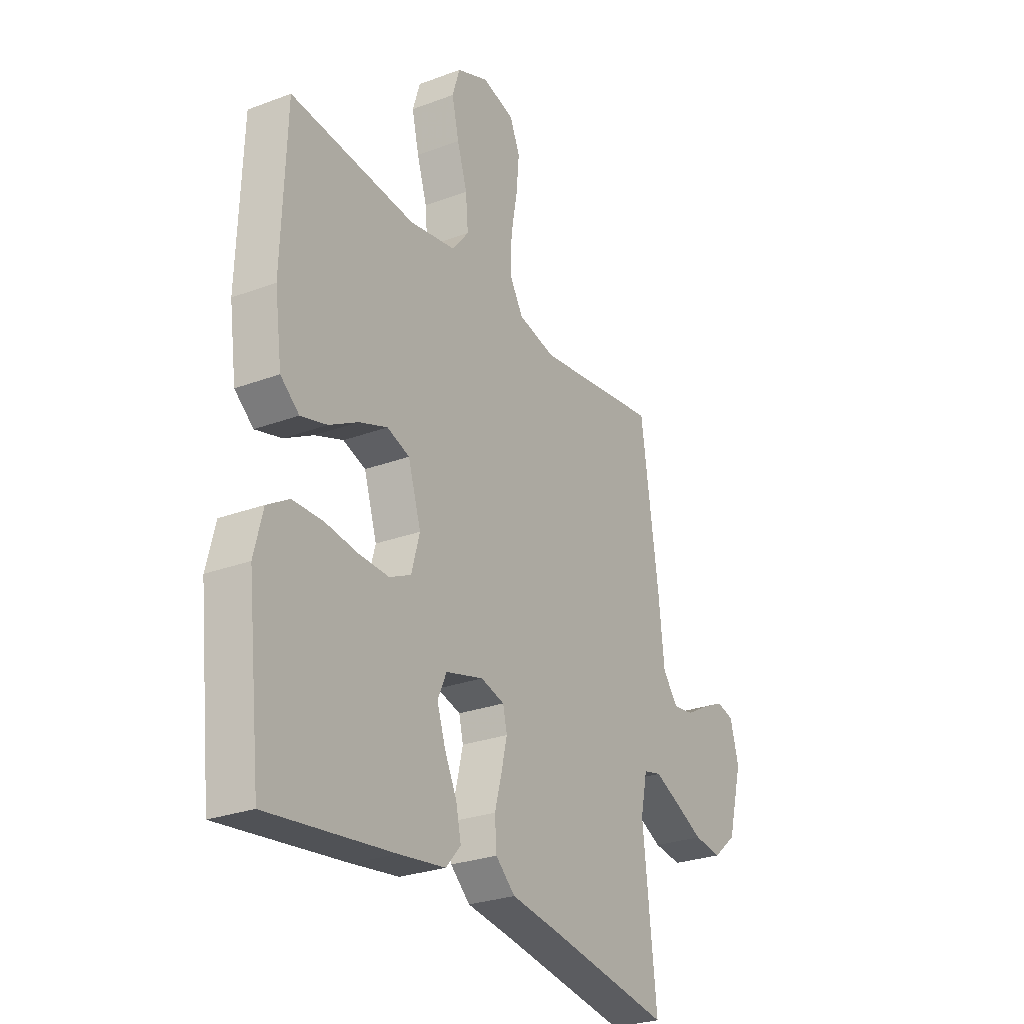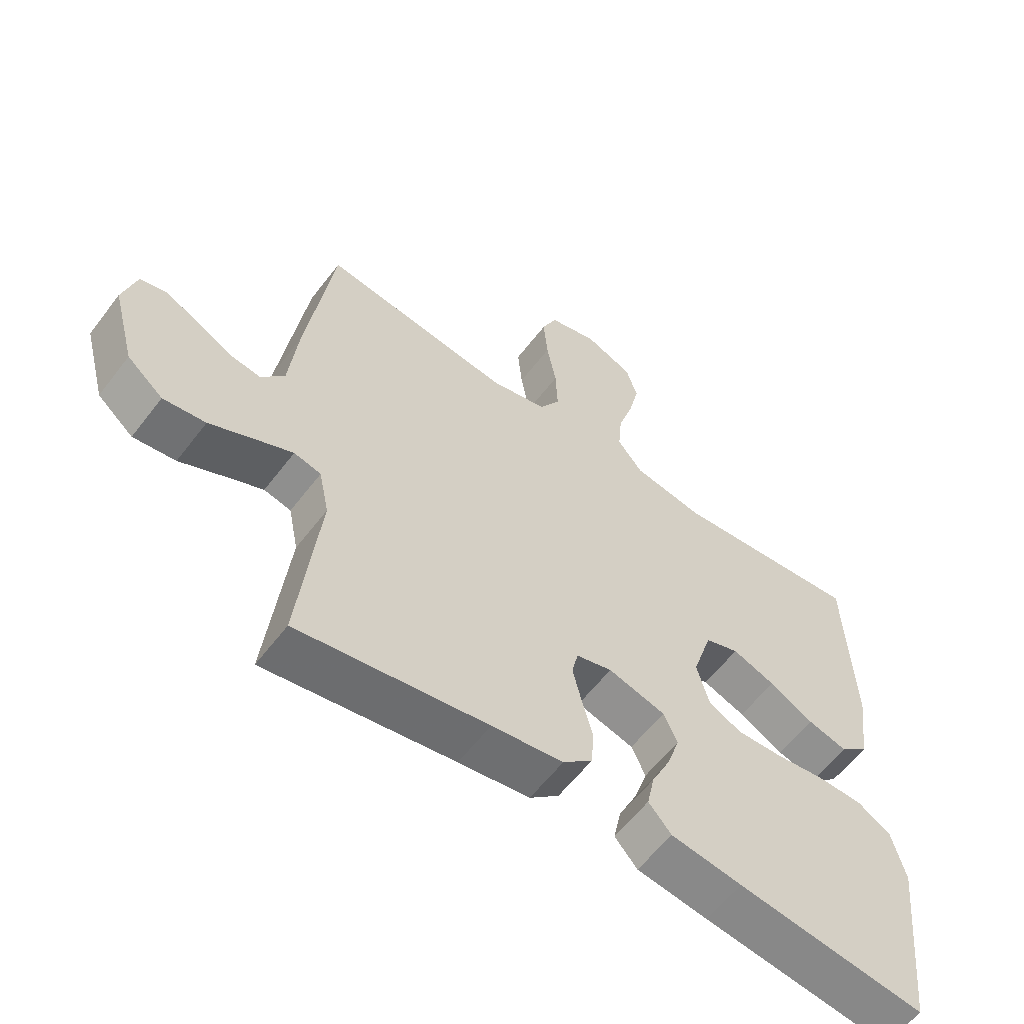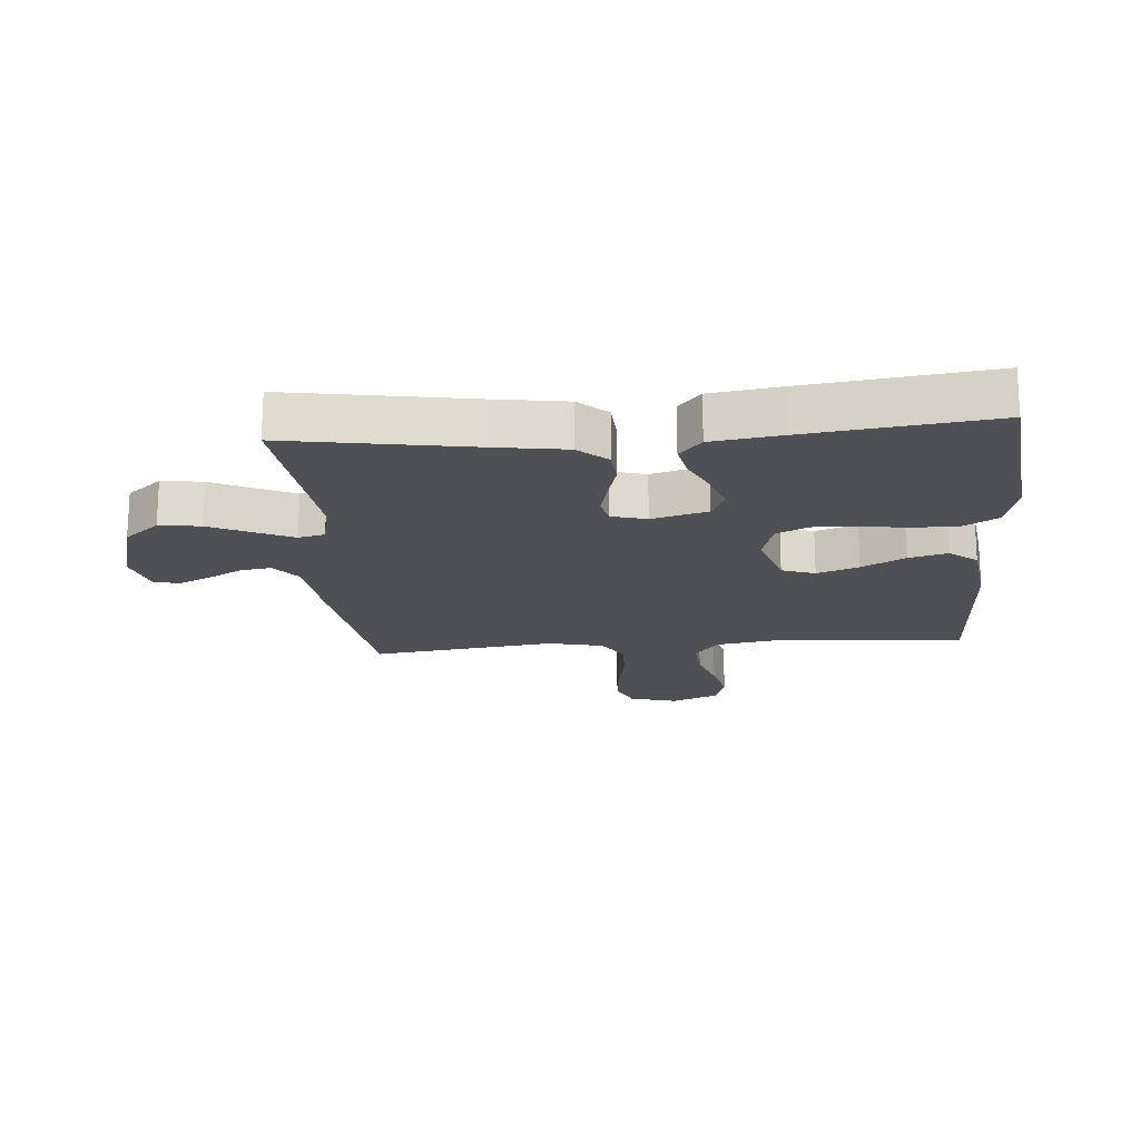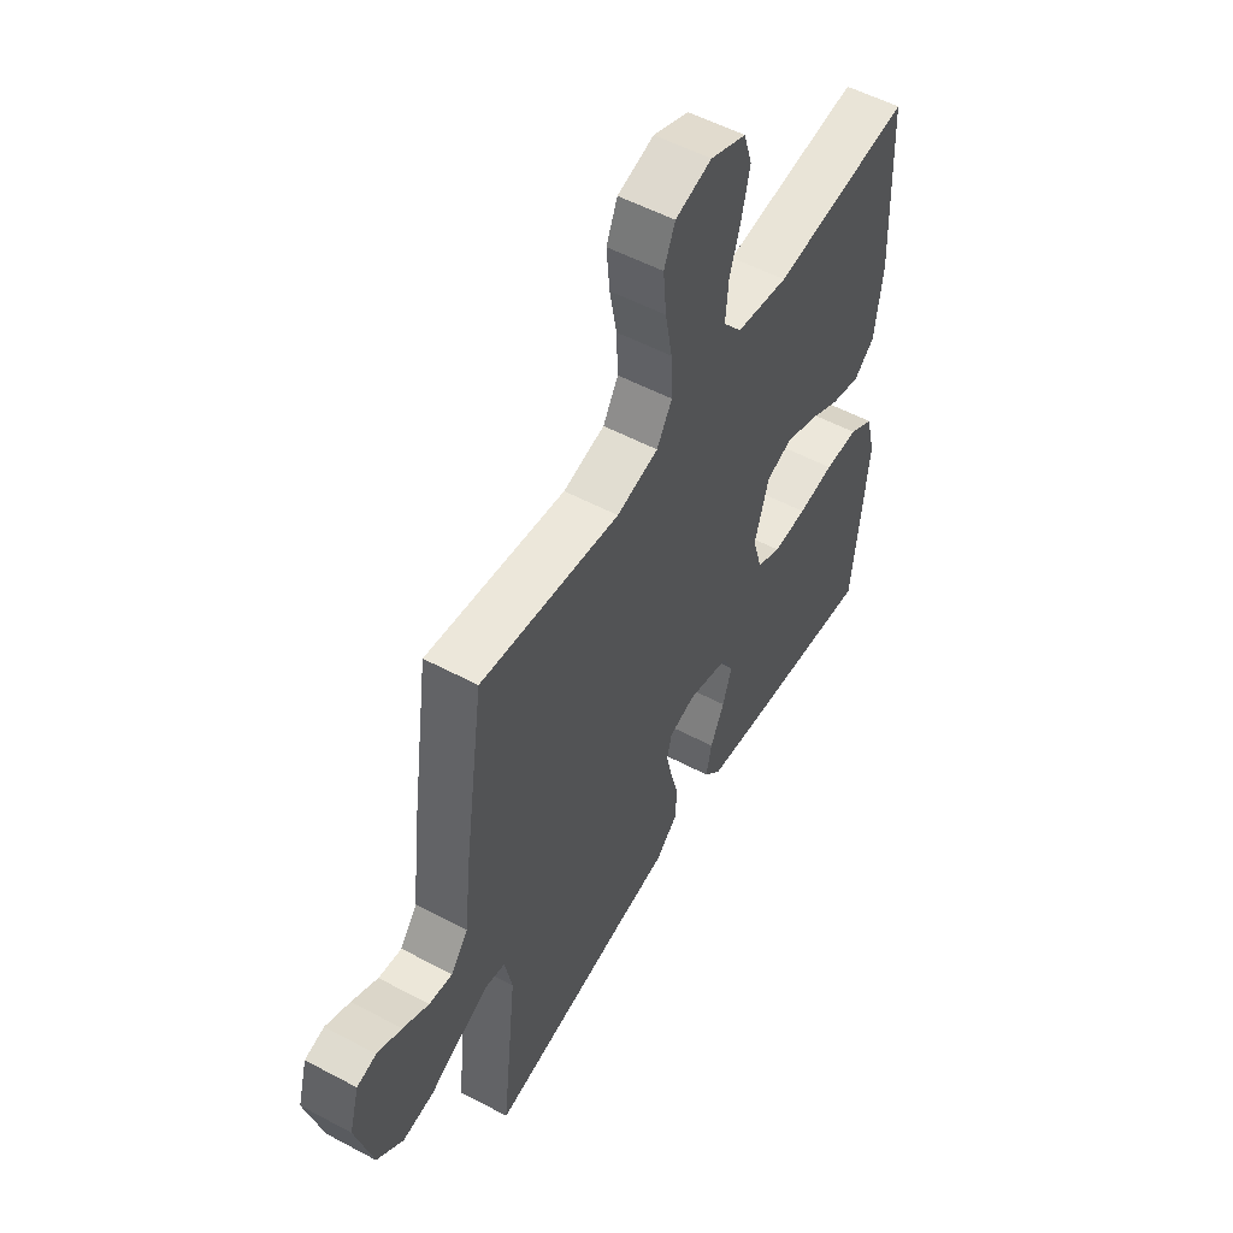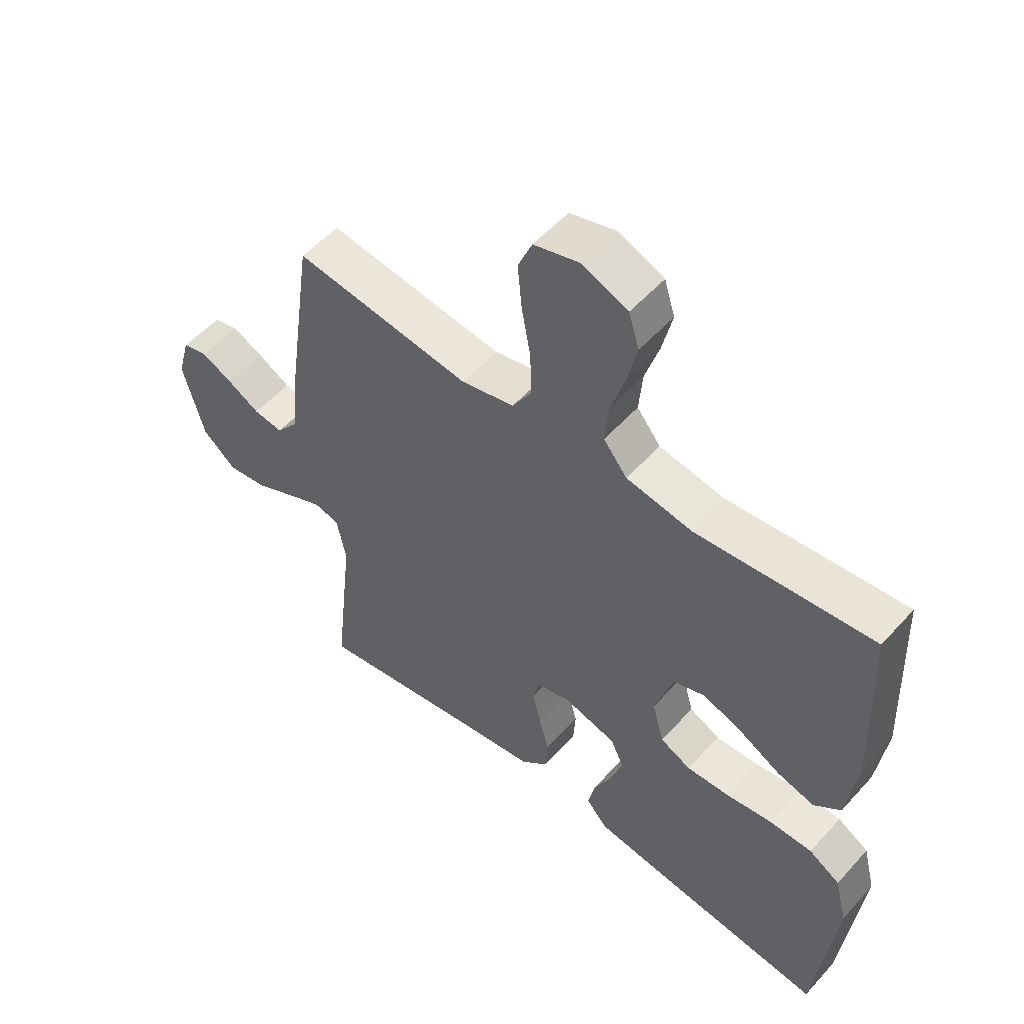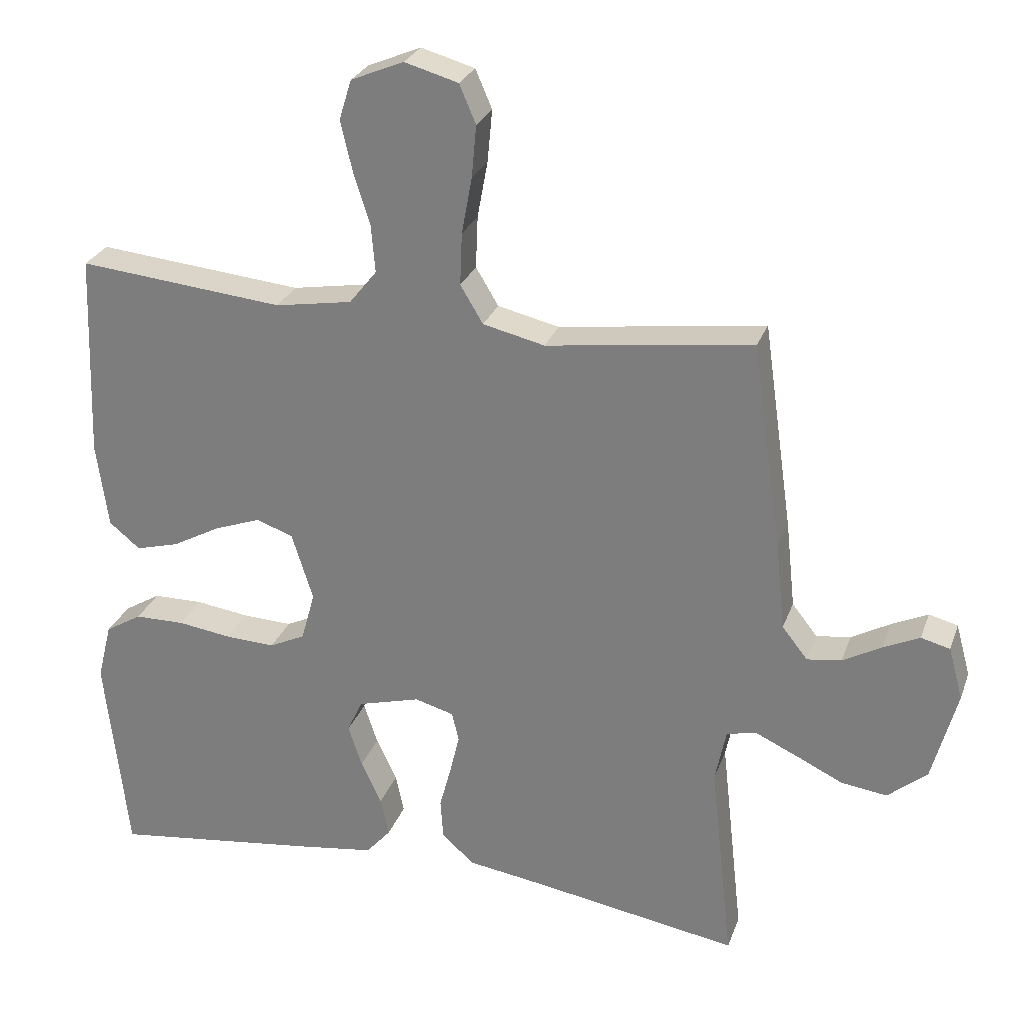
<metadata>
{"format":"obj","ext":"obj","renderer":"f3d","projection":"perspective","resolution":1024,"background":"white","views":[{"elev":-27.2,"azim":-59.9,"up":"+Z"},{"elev":-59.3,"azim":142.9,"up":"+Z"},{"elev":-18.7,"azim":-175.4,"up":"+Y"},{"elev":53.8,"azim":119.6,"up":"+Z"},{"elev":53.7,"azim":-139.2,"up":"+Z"},{"elev":27.0,"azim":17.5,"up":"+Z"}]}
</metadata>
<code>
v -0.5 0.07 -0.5
v -0.533 0.07 -0.2
v -0.512 0.07 -0.116
v -0.459 0.07 -0.084
v -0.386 0.07 -0.083
v -0.308 0.07 -0.094
v -0.235 0.07 -0.097
v -0.183 0.07 -0.072
v -0.163 0.07 0
v -0.194 0.07 0.099
v -0.248 0.07 0.118
v -0.316 0.07 0.093
v -0.386 0.07 0.055
v -0.449 0.07 0.038
v -0.494 0.07 0.075
v -0.511 0.07 0.2
v -0.5 0.07 0.5
v -0.2 0.07 0.471
v -0.088 0.07 0.49
v -0.048 0.07 0.54
v -0.054 0.07 0.609
v -0.078 0.07 0.685
v -0.095 0.07 0.758
v -0.077 0.07 0.816
v 0 0.07 0.848
v 0.078 0.07 0.826
v 0.102 0.07 0.77
v 0.095 0.07 0.694
v 0.08 0.07 0.612
v 0.077 0.07 0.536
v 0.11 0.07 0.481
v 0.2 0.07 0.46
v 0.5 0.07 0.5
v 0.543 0.07 0.2
v 0.557 0.07 0.071
v 0.594 0.07 0.024
v 0.644 0.07 0.031
v 0.7 0.07 0.062
v 0.753 0.07 0.087
v 0.795 0.07 0.076
v 0.816 0.07 0
v 0.78 0.07 -0.134
v 0.723 0.07 -0.182
v 0.656 0.07 -0.173
v 0.587 0.07 -0.14
v 0.526 0.07 -0.112
v 0.483 0.07 -0.122
v 0.467 0.07 -0.2
v 0.5 0.07 -0.5
v 0.2 0.07 -0.45
v 0.087 0.07 -0.433
v 0.04 0.07 -0.391
v 0.036 0.07 -0.332
v 0.053 0.07 -0.269
v 0.067 0.07 -0.21
v 0.057 0.07 -0.167
v 0 0.07 -0.151
v -0.091 0.07 -0.176
v -0.113 0.07 -0.224
v -0.093 0.07 -0.285
v -0.063 0.07 -0.348
v -0.051 0.07 -0.405
v -0.087 0.07 -0.446
v -0.2 0.07 -0.462
v -0.5 0 -0.5
v -0.533 0 -0.2
v -0.512 0 -0.116
v -0.459 0 -0.084
v -0.386 0 -0.083
v -0.308 0 -0.094
v -0.235 0 -0.097
v -0.183 0 -0.072
v -0.163 0 0
v -0.194 0 0.099
v -0.248 0 0.118
v -0.316 0 0.093
v -0.386 0 0.055
v -0.449 0 0.038
v -0.494 0 0.075
v -0.511 0 0.2
v -0.5 0 0.5
v -0.2 0 0.471
v -0.088 0 0.49
v -0.048 0 0.54
v -0.054 0 0.609
v -0.078 0 0.685
v -0.095 0 0.758
v -0.077 0 0.816
v 0 0 0.848
v 0.078 0 0.826
v 0.102 0 0.77
v 0.095 0 0.694
v 0.08 0 0.612
v 0.077 0 0.536
v 0.11 0 0.481
v 0.2 0 0.46
v 0.5 0 0.5
v 0.543 0 0.2
v 0.557 0 0.071
v 0.594 0 0.024
v 0.644 0 0.031
v 0.7 0 0.062
v 0.753 0 0.087
v 0.795 0 0.076
v 0.816 0 0
v 0.78 0 -0.134
v 0.723 0 -0.182
v 0.656 0 -0.173
v 0.587 0 -0.14
v 0.526 0 -0.112
v 0.483 0 -0.122
v 0.467 0 -0.2
v 0.5 0 -0.5
v 0.2 0 -0.45
v 0.087 0 -0.433
v 0.04 0 -0.391
v 0.036 0 -0.332
v 0.053 0 -0.269
v 0.067 0 -0.21
v 0.057 0 -0.167
v 0 0 -0.151
v -0.091 0 -0.176
v -0.113 0 -0.224
v -0.093 0 -0.285
v -0.063 0 -0.348
v -0.051 0 -0.405
v -0.087 0 -0.446
v -0.2 0 -0.462
f 60 61 62 63
f 59 60 63 64
f 51 52 53 54
f 50 51 54 55
f 48 49 50 55
f 47 48 55 56
f 42 43 44 45
f 42 45 46
f 41 42 46
f 37 38 39 40
f 37 40 41 46
f 32 33 34 35
f 31 32 35 36
f 26 27 28 29
f 26 29 30
f 25 26 30
f 24 25 30
f 21 22 23 24
f 21 24 30
f 20 21 30 31
f 15 16 17 18
f 15 18 19
f 12 13 14 15
f 11 12 15 19
f 10 11 19 20
f 3 4 5 6
f 3 6 7
f 2 3 7
f 59 64 1 2
f 58 59 2 7
f 57 58 7 8
f 56 57 8 9
f 36 37 46 47
f 31 36 47 56
f 20 31 56
f 9 10 20 56
f 127 126 125 124
f 128 127 124 123
f 118 117 116 115
f 119 118 115 114
f 119 114 113 112
f 120 119 112 111
f 109 108 107 106
f 110 109 106
f 110 106 105
f 104 103 102 101
f 110 105 104 101
f 99 98 97 96
f 100 99 96 95
f 93 92 91 90
f 94 93 90
f 94 90 89
f 94 89 88
f 88 87 86 85
f 94 88 85
f 95 94 85 84
f 82 81 80 79
f 83 82 79
f 79 78 77 76
f 83 79 76 75
f 84 83 75 74
f 70 69 68 67
f 71 70 67
f 71 67 66
f 66 65 128 123
f 71 66 123 122
f 72 71 122 121
f 73 72 121 120
f 111 110 101 100
f 120 111 100 95
f 120 95 84
f 120 84 74 73
f 1 65 66 2
f 2 66 67 3
f 3 67 68 4
f 4 68 69 5
f 5 69 70 6
f 6 70 71 7
f 7 71 72 8
f 8 72 73 9
f 9 73 74 10
f 10 74 75 11
f 11 75 76 12
f 12 76 77 13
f 13 77 78 14
f 14 78 79 15
f 15 79 80 16
f 16 80 81 17
f 17 81 82 18
f 18 82 83 19
f 19 83 84 20
f 20 84 85 21
f 21 85 86 22
f 22 86 87 23
f 23 87 88 24
f 24 88 89 25
f 25 89 90 26
f 26 90 91 27
f 27 91 92 28
f 28 92 93 29
f 29 93 94 30
f 30 94 95 31
f 31 95 96 32
f 32 96 97 33
f 33 97 98 34
f 34 98 99 35
f 35 99 100 36
f 36 100 101 37
f 37 101 102 38
f 38 102 103 39
f 39 103 104 40
f 40 104 105 41
f 41 105 106 42
f 42 106 107 43
f 43 107 108 44
f 44 108 109 45
f 45 109 110 46
f 46 110 111 47
f 47 111 112 48
f 48 112 113 49
f 49 113 114 50
f 50 114 115 51
f 51 115 116 52
f 52 116 117 53
f 53 117 118 54
f 54 118 119 55
f 55 119 120 56
f 56 120 121 57
f 57 121 122 58
f 58 122 123 59
f 59 123 124 60
f 60 124 125 61
f 61 125 126 62
f 62 126 127 63
f 63 127 128 64
f 64 128 65 1

</code>
